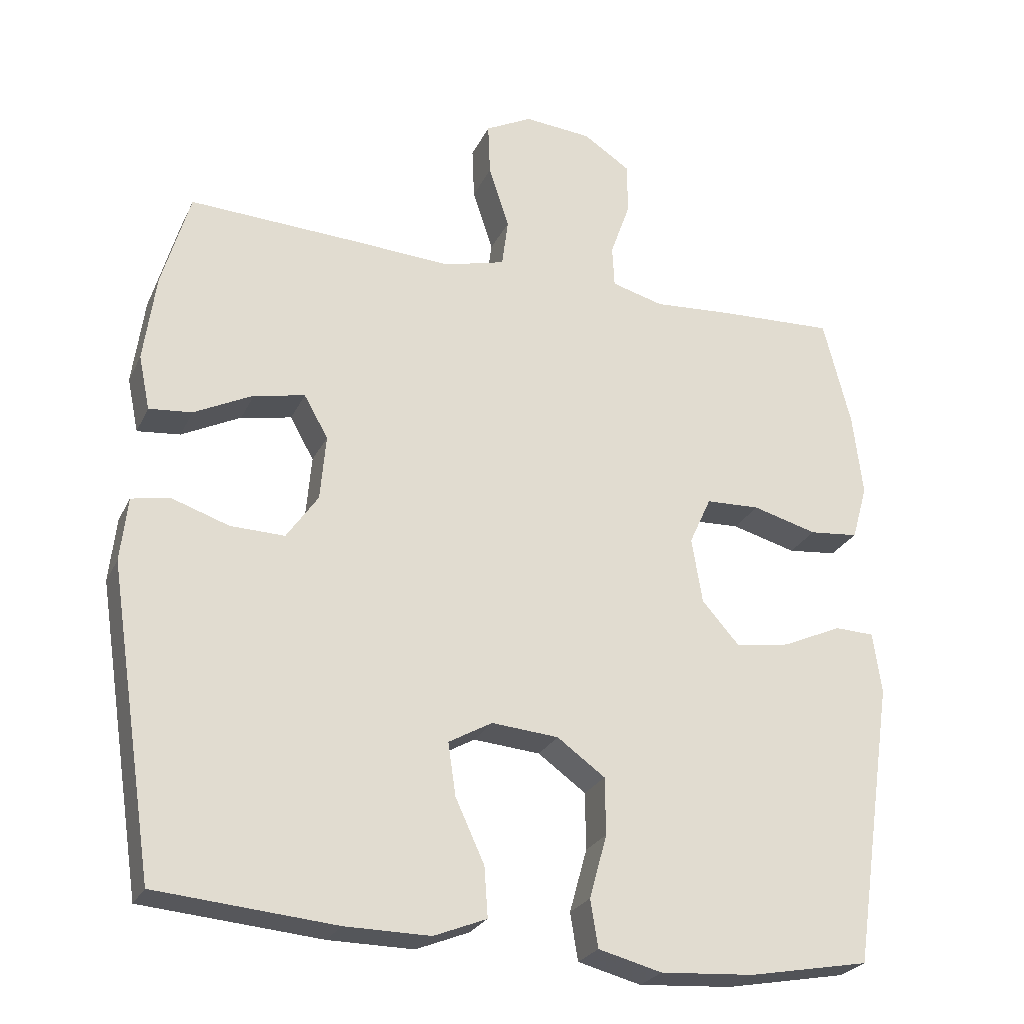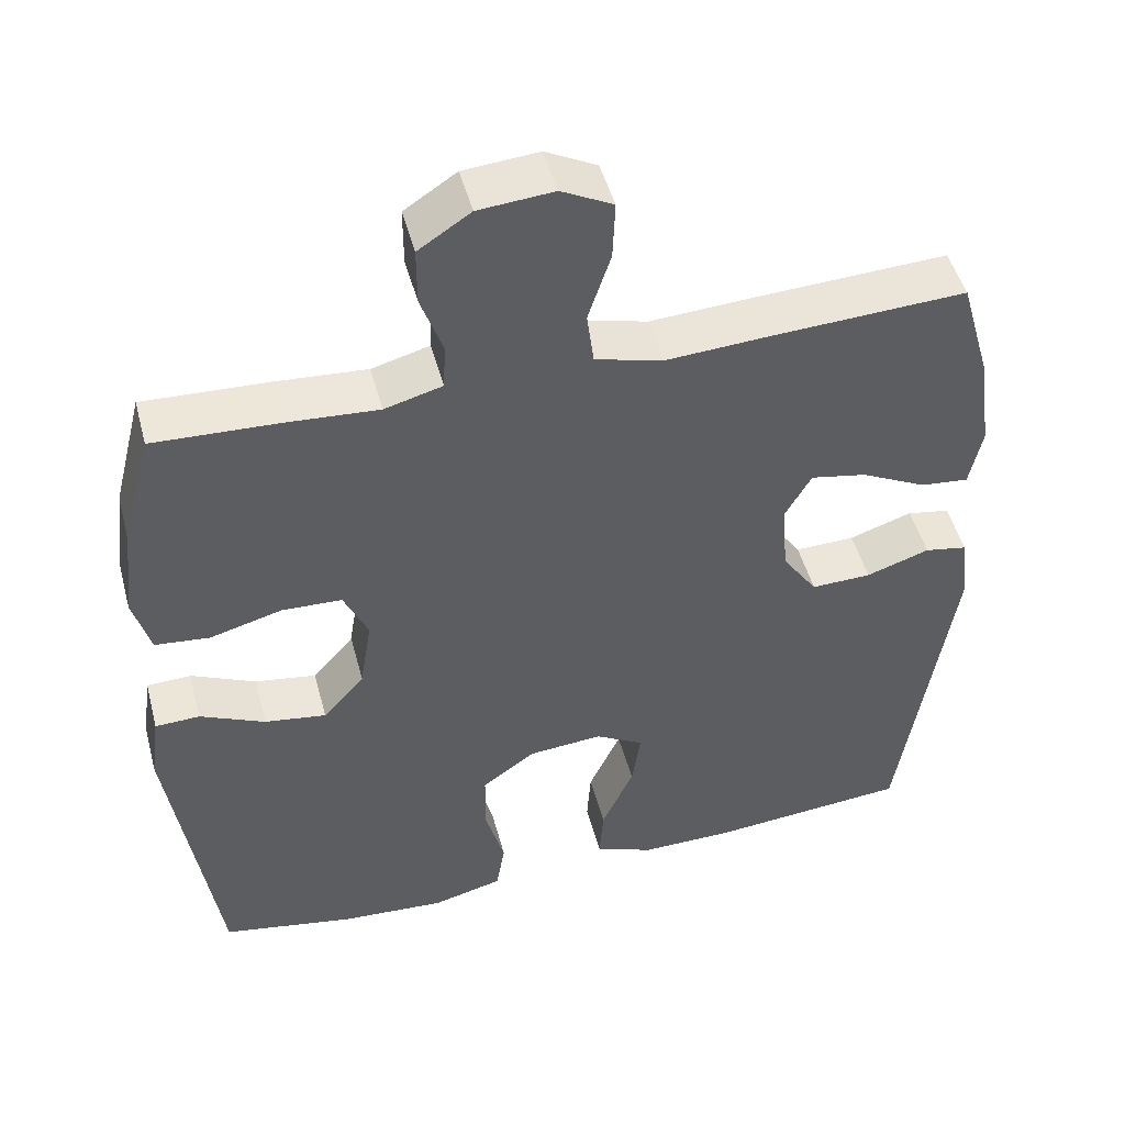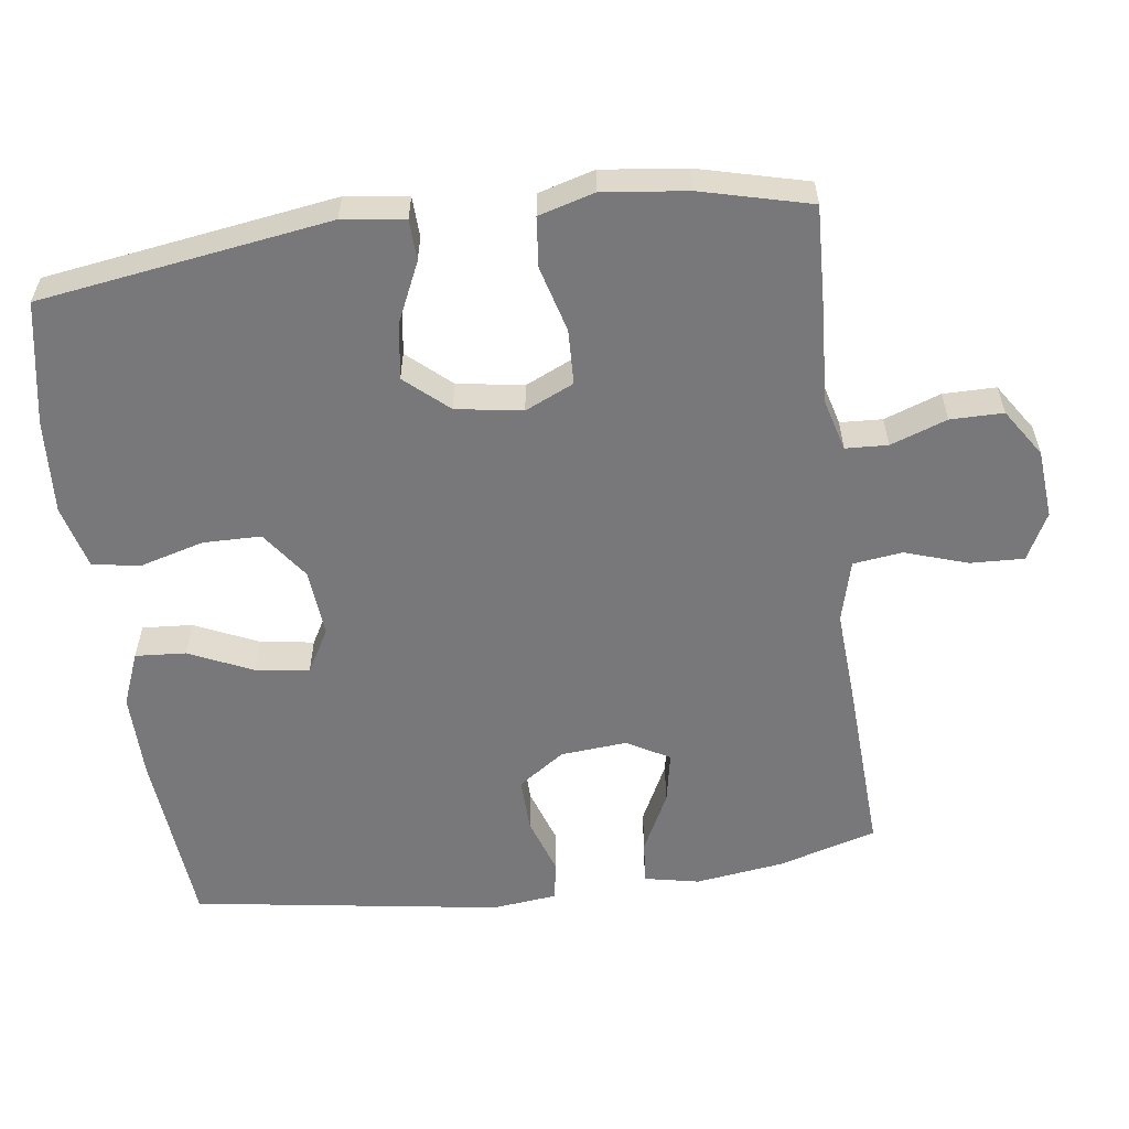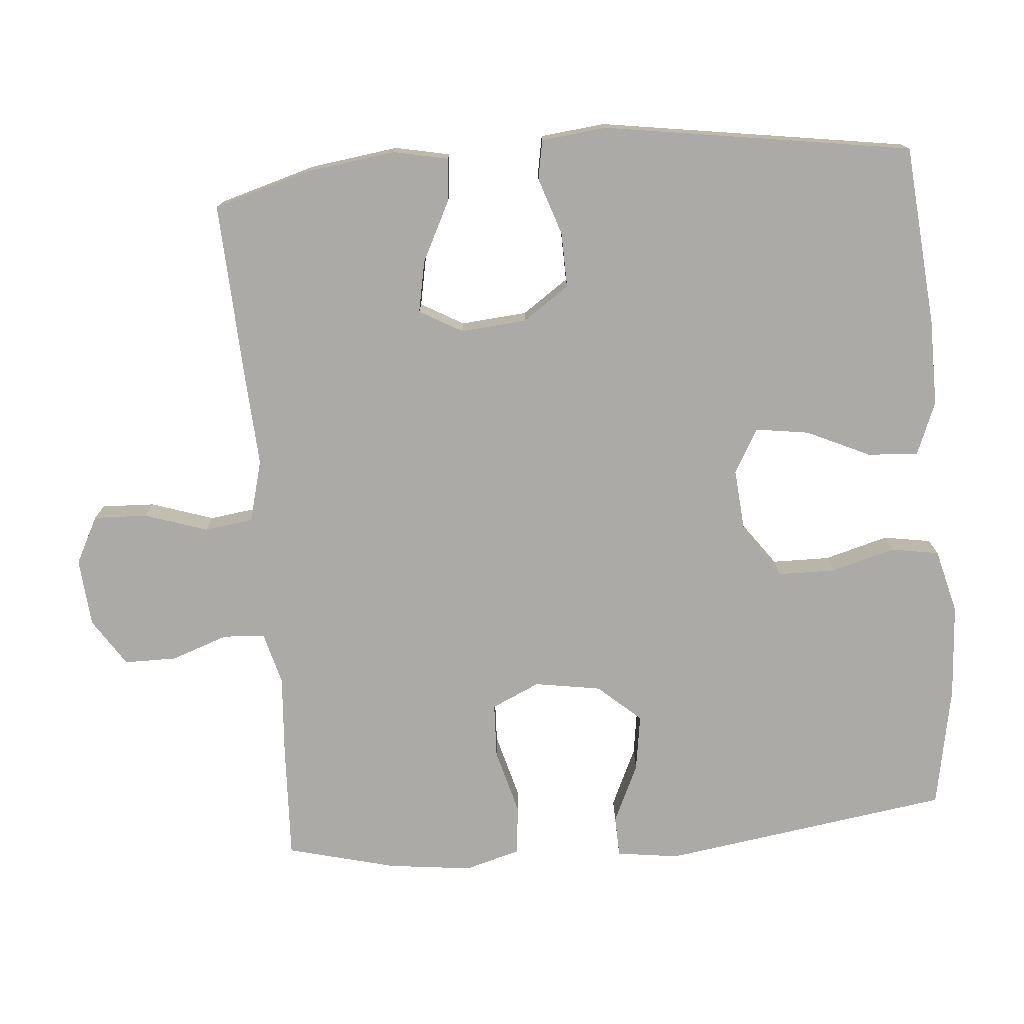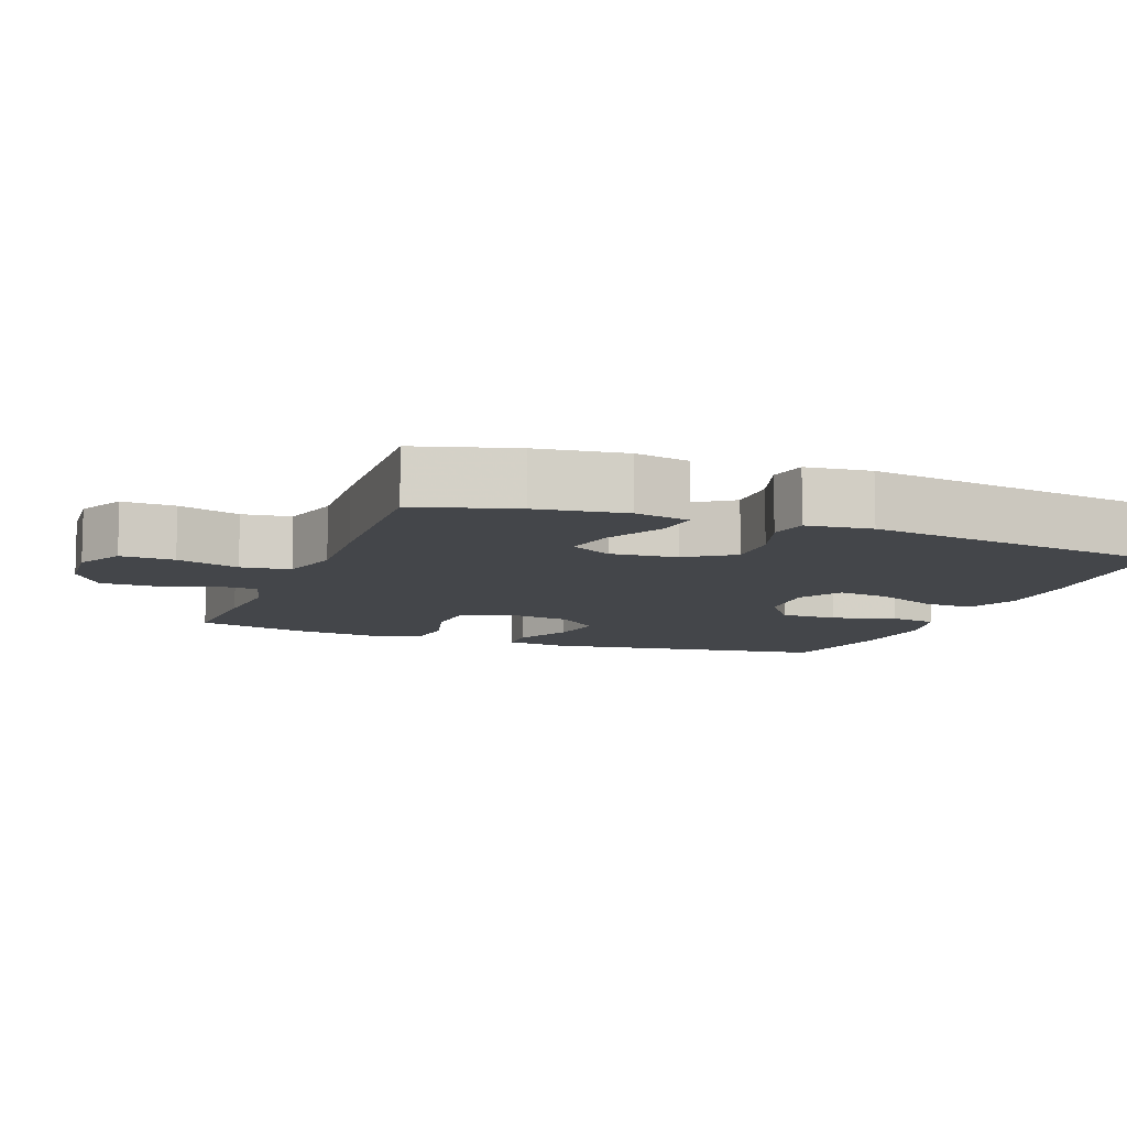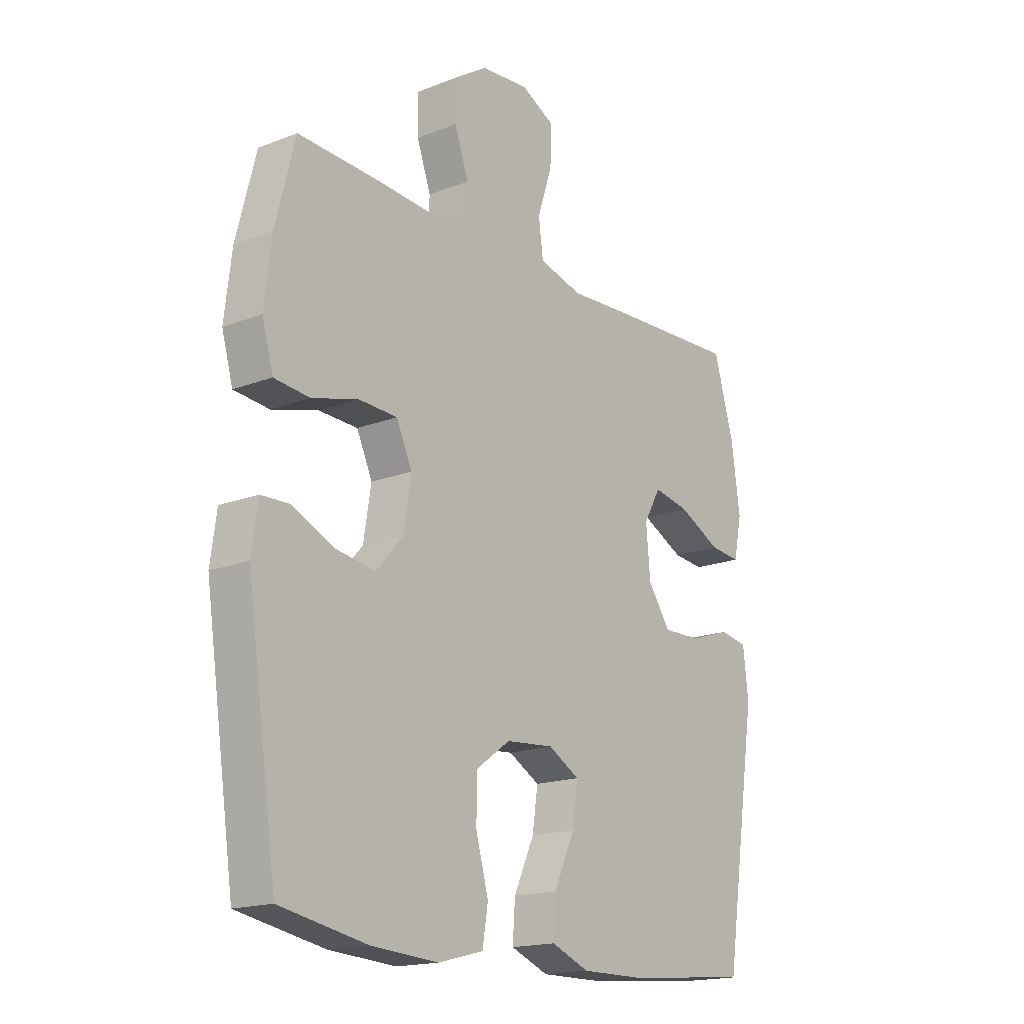
<metadata>
{"format":"obj","ext":"obj","renderer":"f3d","projection":"perspective","resolution":1024,"background":"white","views":[{"elev":-25.5,"azim":159.1,"up":"+Z"},{"elev":48.3,"azim":-14.8,"up":"+Z"},{"elev":-57.5,"azim":-82.3,"up":"+Y"},{"elev":-75.8,"azim":94.8,"up":"+Y"},{"elev":-9.4,"azim":69.2,"up":"+Y"},{"elev":-17.4,"azim":-52.3,"up":"+Z"}]}
</metadata>
<code>
v 0.5 0.07 -0.5
v 0.246 0.07 -0.522
v 0.125 0.07 -0.523
v 0.05 0.07 -0.493
v 0.055 0.07 -0.422
v 0.096 0.07 -0.333
v 0.107 0.07 -0.258
v 0.045 0.07 -0.223
v -0.05 0.07 -0.231
v -0.118 0.07 -0.28
v -0.119 0.07 -0.361
v -0.094 0.07 -0.451
v -0.105 0.07 -0.518
v -0.195 0.07 -0.541
v -0.328 0.07 -0.532
v -0.5 0.07 -0.5
v -0.56 0.07 -0.094
v -0.548 0.07 -0.007
v -0.491 0.07 -0.005
v -0.408 0.07 -0.043
v -0.329 0.07 -0.055
v -0.276 0.07 0.005
v -0.261 0.07 0.098
v -0.292 0.07 0.166
v -0.369 0.07 0.169
v -0.461 0.07 0.144
v -0.531 0.07 0.151
v -0.553 0.07 0.229
v -0.539 0.07 0.347
v -0.5 0.07 0.5
v -0.337 0.07 0.493
v -0.223 0.07 0.485
v -0.149 0.07 0.505
v -0.146 0.07 0.564
v -0.174 0.07 0.643
v -0.174 0.07 0.717
v -0.107 0.07 0.761
v -0.011 0.07 0.769
v 0.055 0.07 0.735
v 0.052 0.07 0.66
v 0.023 0.07 0.572
v 0.032 0.07 0.503
v 0.119 0.07 0.48
v 0.252 0.07 0.488
v 0.5 0.07 0.5
v 0.54 0.07 0.362
v 0.557 0.07 0.238
v 0.541 0.07 0.161
v 0.48 0.07 0.167
v 0.396 0.07 0.209
v 0.324 0.07 0.223
v 0.29 0.07 0.163
v 0.298 0.07 0.07
v 0.343 0.07 0.005
v 0.42 0.07 0.007
v 0.501 0.07 0.034
v 0.556 0.07 0.024
v 0.566 0.07 -0.067
v 0.5 0 -0.5
v 0.246 0 -0.522
v 0.125 0 -0.523
v 0.05 0 -0.493
v 0.055 0 -0.422
v 0.096 0 -0.333
v 0.107 0 -0.258
v 0.045 0 -0.223
v -0.05 0 -0.231
v -0.118 0 -0.28
v -0.119 0 -0.361
v -0.094 0 -0.451
v -0.105 0 -0.518
v -0.195 0 -0.541
v -0.328 0 -0.532
v -0.5 0 -0.5
v -0.56 0 -0.094
v -0.548 0 -0.007
v -0.491 0 -0.005
v -0.408 0 -0.043
v -0.329 0 -0.055
v -0.276 0 0.005
v -0.261 0 0.098
v -0.292 0 0.166
v -0.369 0 0.169
v -0.461 0 0.144
v -0.531 0 0.151
v -0.553 0 0.229
v -0.539 0 0.347
v -0.5 0 0.5
v -0.337 0 0.493
v -0.223 0 0.485
v -0.149 0 0.505
v -0.146 0 0.564
v -0.174 0 0.643
v -0.174 0 0.717
v -0.107 0 0.761
v -0.011 0 0.769
v 0.055 0 0.735
v 0.052 0 0.66
v 0.023 0 0.572
v 0.032 0 0.503
v 0.119 0 0.48
v 0.252 0 0.488
v 0.5 0 0.5
v 0.54 0 0.362
v 0.557 0 0.238
v 0.541 0 0.161
v 0.48 0 0.167
v 0.396 0 0.209
v 0.324 0 0.223
v 0.29 0 0.163
v 0.298 0 0.07
v 0.343 0 0.005
v 0.42 0 0.007
v 0.501 0 0.034
v 0.556 0 0.024
v 0.566 0 -0.067
f 55 56 57 58
f 54 55 58 1
f 53 54 1 2
f 52 53 2 3
f 47 48 49 50
f 47 50 51
f 46 47 51
f 43 44 45 46
f 42 43 46 51
f 38 39 40 41
f 38 41 42
f 37 38 42
f 34 35 36 37
f 33 34 37 42
f 32 33 42 51
f 25 26 27 28
f 24 25 28 29
f 17 18 19 20
f 17 20 21
f 16 17 21
f 15 16 21 22
f 11 12 13 14
f 10 11 14 15
f 3 4 5 6
f 52 3 6 7
f 31 32 51 52
f 31 52 7 8
f 24 29 30 31
f 23 24 31 8
f 10 15 22 23
f 9 10 23
f 8 9 23
f 116 115 114 113
f 59 116 113 112
f 60 59 112 111
f 61 60 111 110
f 108 107 106 105
f 109 108 105
f 109 105 104
f 104 103 102 101
f 109 104 101 100
f 99 98 97 96
f 100 99 96
f 100 96 95
f 95 94 93 92
f 100 95 92 91
f 109 100 91 90
f 86 85 84 83
f 87 86 83 82
f 78 77 76 75
f 79 78 75
f 79 75 74
f 80 79 74 73
f 72 71 70 69
f 73 72 69 68
f 64 63 62 61
f 65 64 61 110
f 110 109 90 89
f 66 65 110 89
f 89 88 87 82
f 66 89 82 81
f 81 80 73 68
f 81 68 67
f 81 67 66
f 1 59 60 2
f 2 60 61 3
f 3 61 62 4
f 4 62 63 5
f 5 63 64 6
f 6 64 65 7
f 7 65 66 8
f 8 66 67 9
f 9 67 68 10
f 10 68 69 11
f 11 69 70 12
f 12 70 71 13
f 13 71 72 14
f 14 72 73 15
f 15 73 74 16
f 16 74 75 17
f 17 75 76 18
f 18 76 77 19
f 19 77 78 20
f 20 78 79 21
f 21 79 80 22
f 22 80 81 23
f 23 81 82 24
f 24 82 83 25
f 25 83 84 26
f 26 84 85 27
f 27 85 86 28
f 28 86 87 29
f 29 87 88 30
f 30 88 89 31
f 31 89 90 32
f 32 90 91 33
f 33 91 92 34
f 34 92 93 35
f 35 93 94 36
f 36 94 95 37
f 37 95 96 38
f 38 96 97 39
f 39 97 98 40
f 40 98 99 41
f 41 99 100 42
f 42 100 101 43
f 43 101 102 44
f 44 102 103 45
f 45 103 104 46
f 46 104 105 47
f 47 105 106 48
f 48 106 107 49
f 49 107 108 50
f 50 108 109 51
f 51 109 110 52
f 52 110 111 53
f 53 111 112 54
f 54 112 113 55
f 55 113 114 56
f 56 114 115 57
f 57 115 116 58
f 58 116 59 1

</code>
